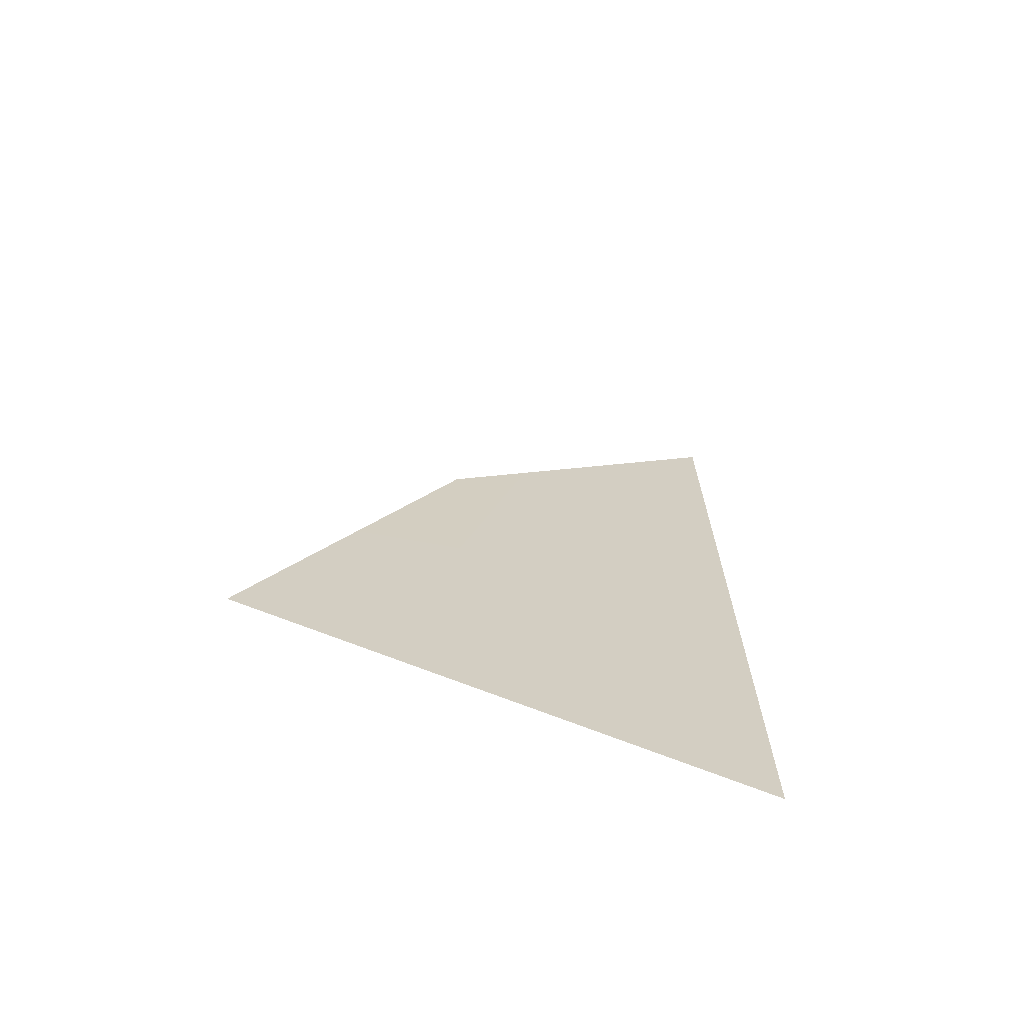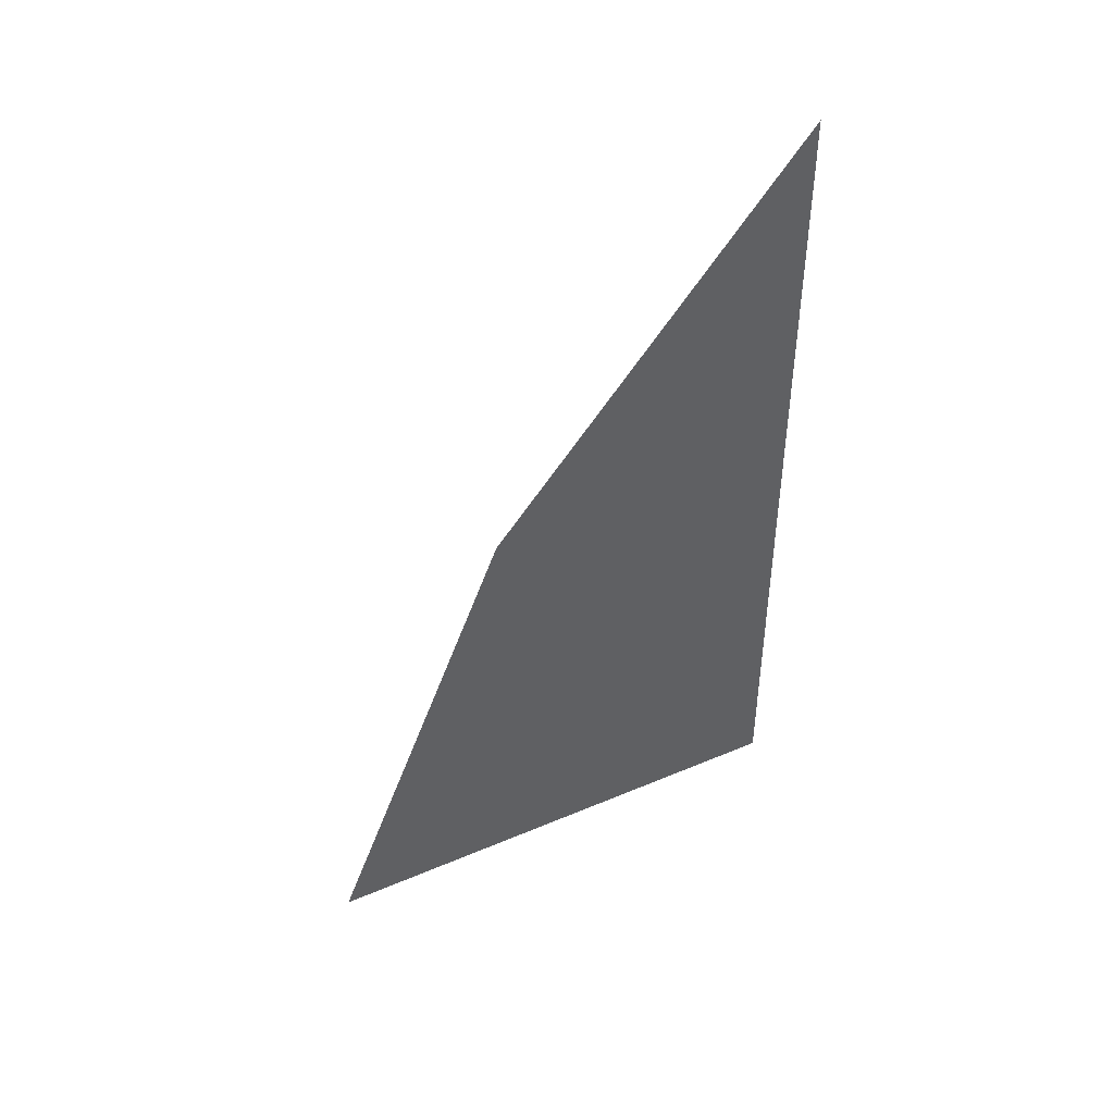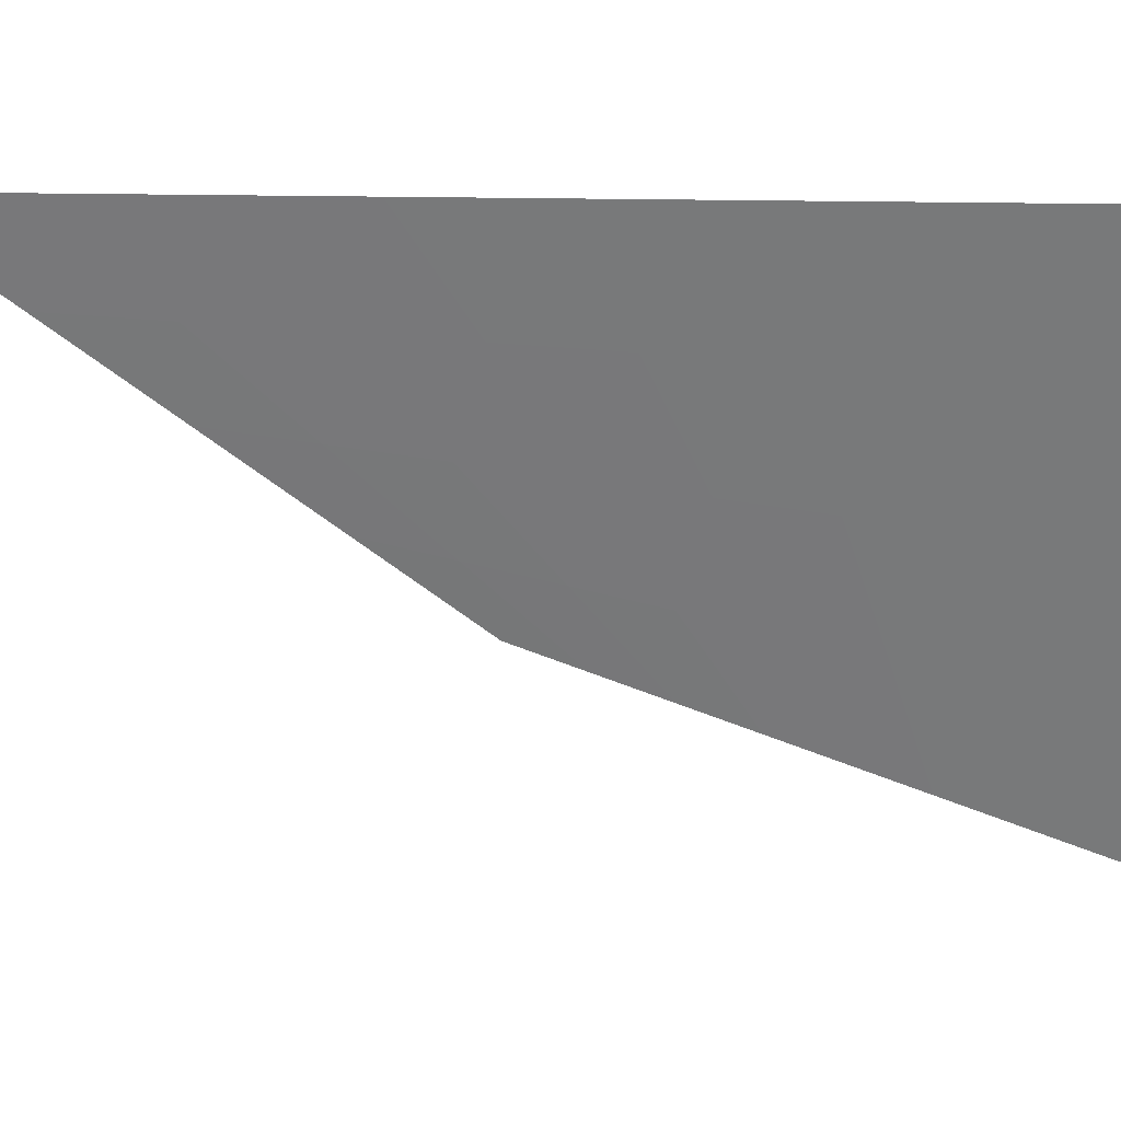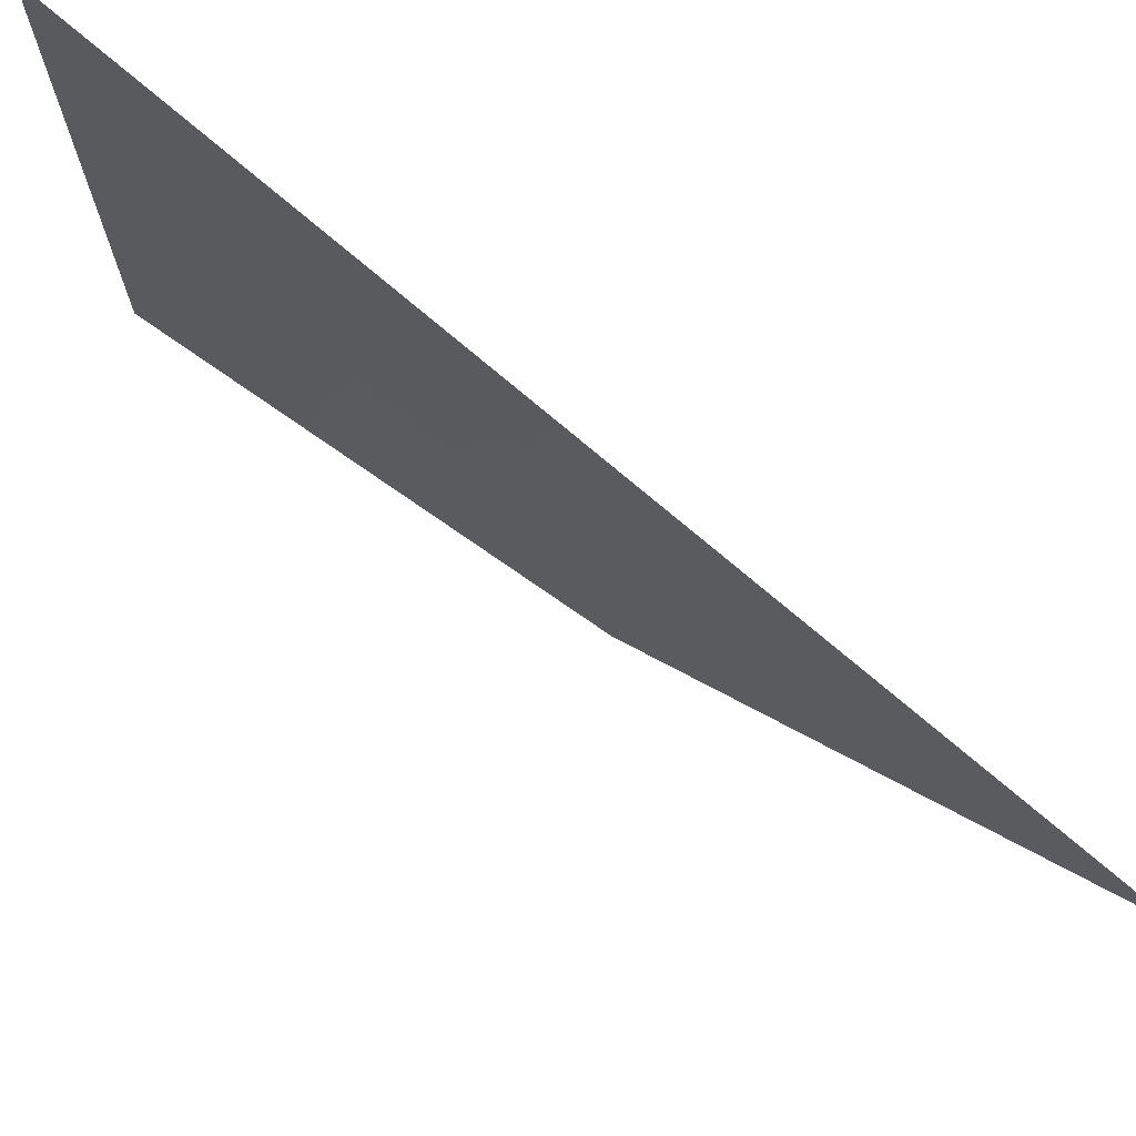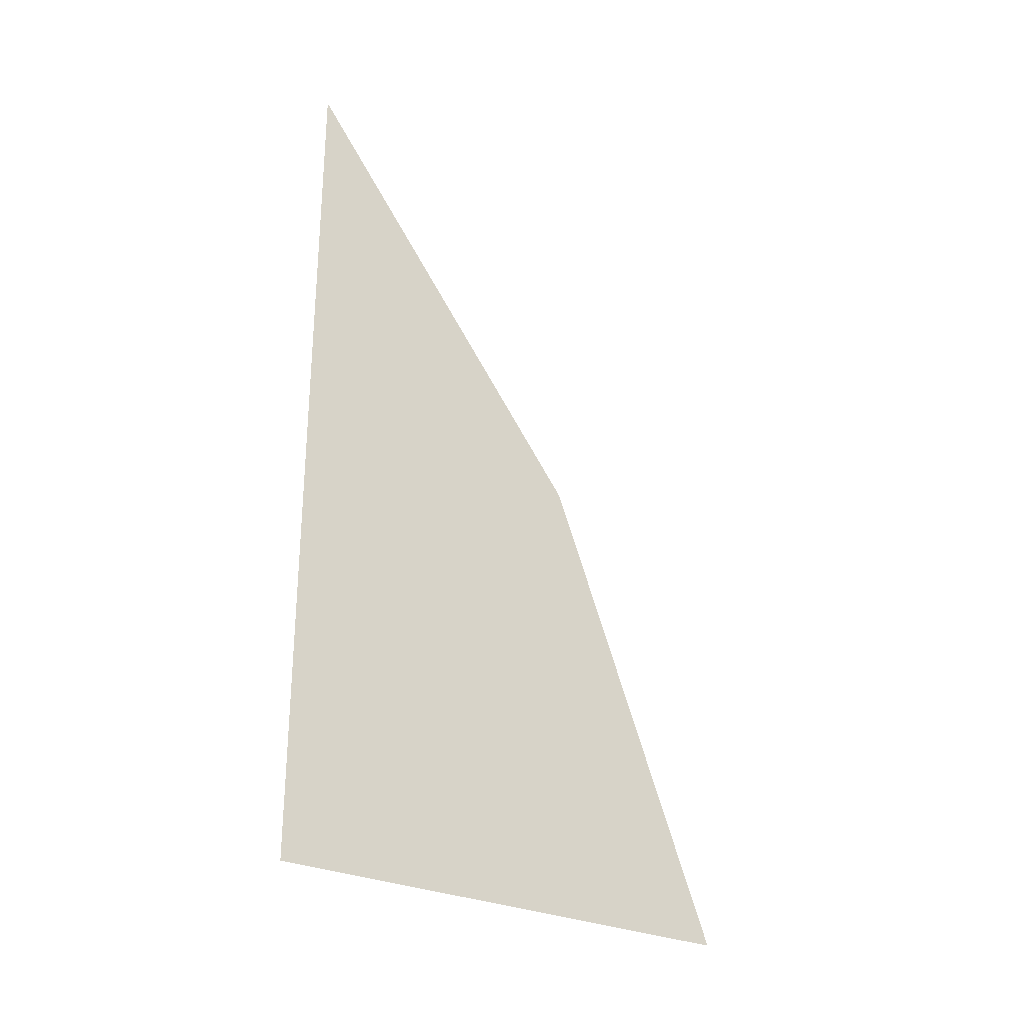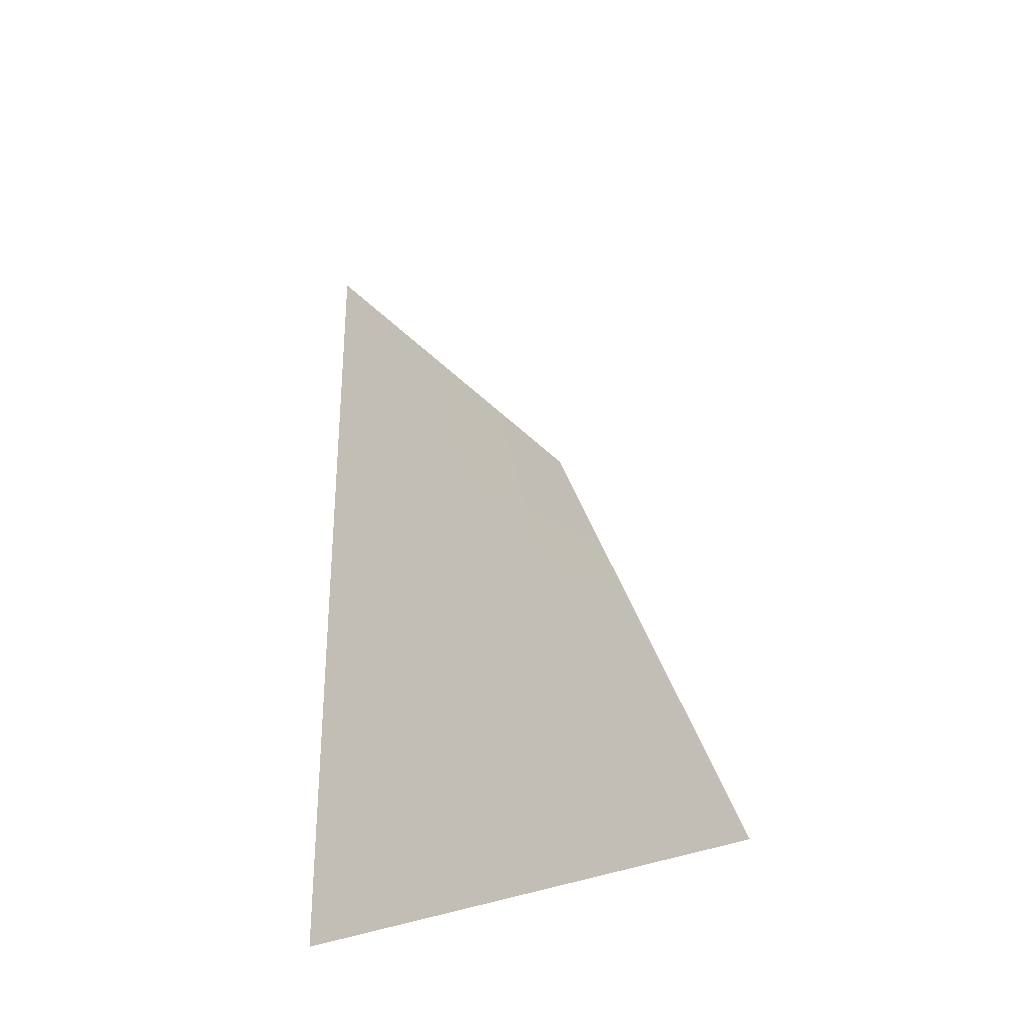
<metadata>
{"format":"obj","ext":"obj","renderer":"f3d","projection":"perspective","resolution":1024,"background":"white","views":[{"elev":-67.6,"azim":-112.1,"up":"+Y"},{"elev":45.6,"azim":-116.0,"up":"+Y"},{"elev":32.1,"azim":-88.9,"up":"+Z"},{"elev":72.6,"azim":130.6,"up":"+Z"},{"elev":-27.3,"azim":52.9,"up":"+Y"},{"elev":-31.4,"azim":125.9,"up":"+Y"}]}
</metadata>
<code>
o Plane.001
v 0.1505 17.56 7.978
v 0.0911 3.082 7.978
v 0.1505 10.98 2.55
v 0.0911 3.082 -0.7103
v 0.1208 10.32 7.978
v 0.1208 7.033 0.92
v 0.1505 14.27 5.264
v 0.0911 3.082 3.634
v 0.1208 8.677 4.449
v 0.1059 6.701 7.978
v 0.1059 5.057 0.1048
v 0.1059 5.879 4.042
v 0.1356 9.008 1.735
v 0.1356 13.94 7.978
v 0.1356 11.47 4.857
v 0.1431 9.996 2.143
v 0.1431 12.87 5.061
v 0.1431 15.75 7.978
v 0.1282 12.13 7.978
v 0.1282 8.02 1.328
v 0.1282 10.08 4.653
v 0.1134 6.045 0.5124
v 0.1134 7.278 4.245
v 0.1134 8.511 7.978
v 0.09852 4.891 7.978
v 0.09852 4.069 -0.3028
v 0.09852 4.48 3.838
v 0.1505 15.92 6.621
v 0.0911 3.082 5.806
v 0.1208 9.499 6.214
v 0.1059 6.29 6.01
v 0.1356 12.71 6.418
v 0.1431 14.31 6.519
v 0.1282 11.1 6.316
v 0.1134 7.895 6.112
v 0.09852 4.686 5.908
v 0.0911 3.082 1.462
v 0.1208 7.855 2.685
v 0.1505 12.63 3.907
v 0.1059 5.468 2.073
v 0.1356 10.24 3.296
v 0.1431 11.43 3.602
v 0.1282 9.048 2.99
v 0.1134 6.661 2.379
v 0.09852 4.275 1.768
f 45 37 4 26
f 43 38 6 20
f 34 30 9 21
f 36 29 8 27
f 35 31 12 23
f 44 40 11 22
f 33 32 15 17
f 42 41 13 16
f 39 42 16 3
f 28 33 17 7
f 32 34 21 15
f 41 43 20 13
f 38 44 22 6
f 30 35 23 9
f 31 36 27 12
f 40 45 26 11
f 10 25 36 31
f 5 24 35 30
f 14 19 34 32
f 1 18 33 28
f 18 14 32 33
f 24 10 31 35
f 25 2 29 36
f 19 5 30 34
f 12 27 45 40
f 9 23 44 38
f 15 21 43 41
f 7 17 42 39
f 17 15 41 42
f 23 12 40 44
f 21 9 38 43
f 27 8 37 45

</code>
